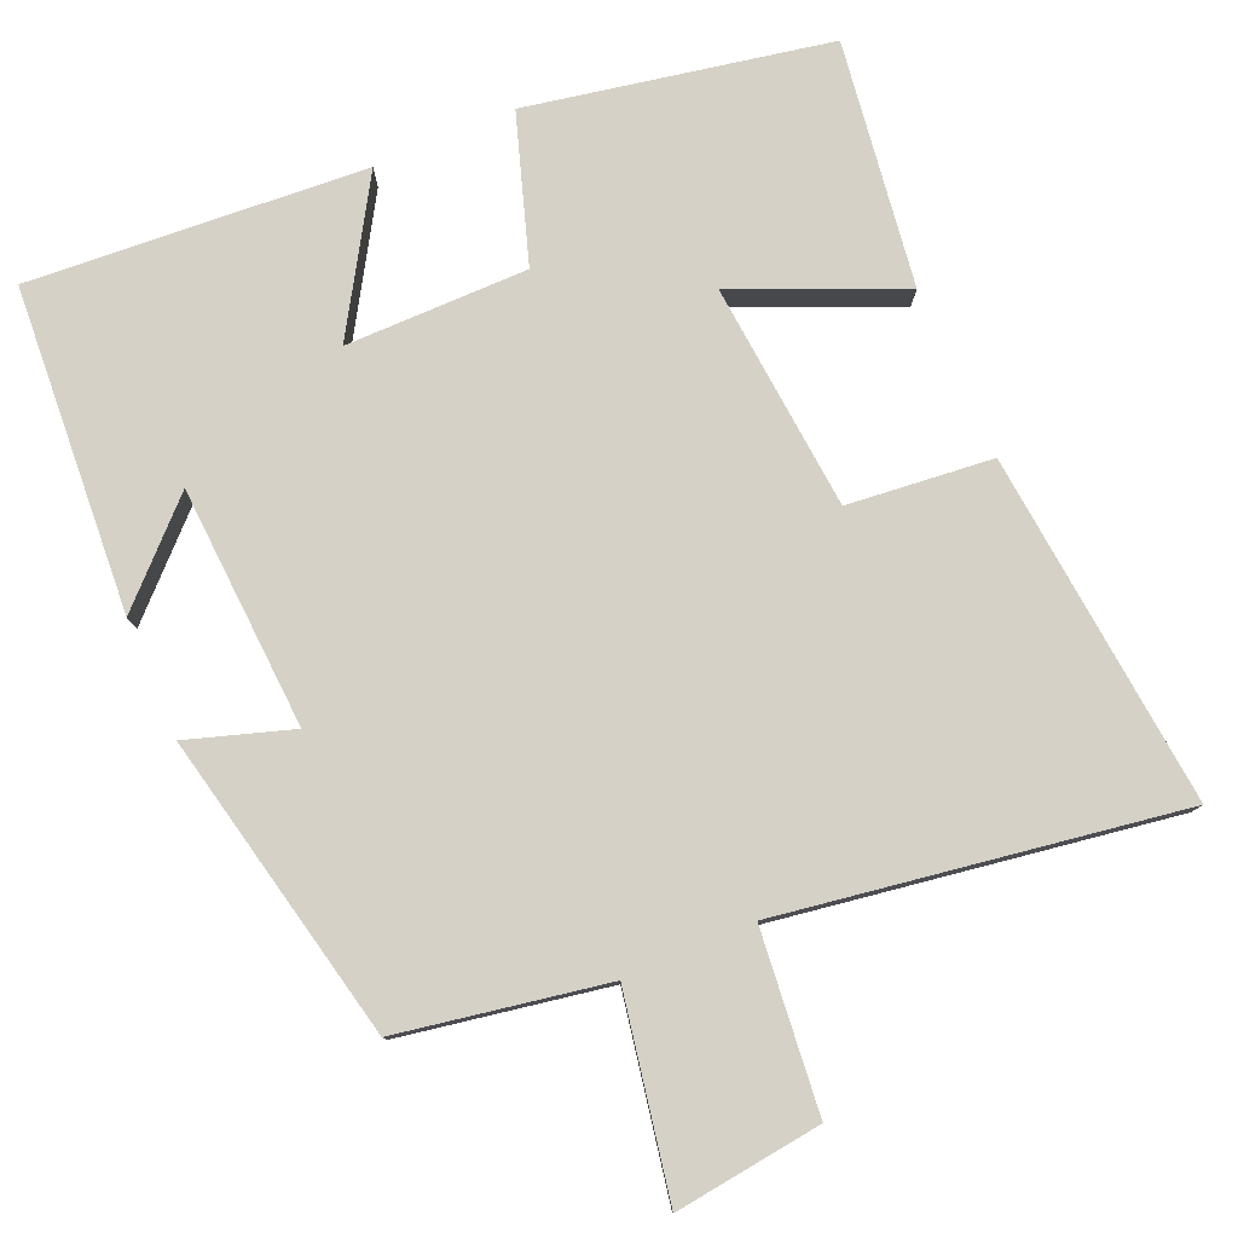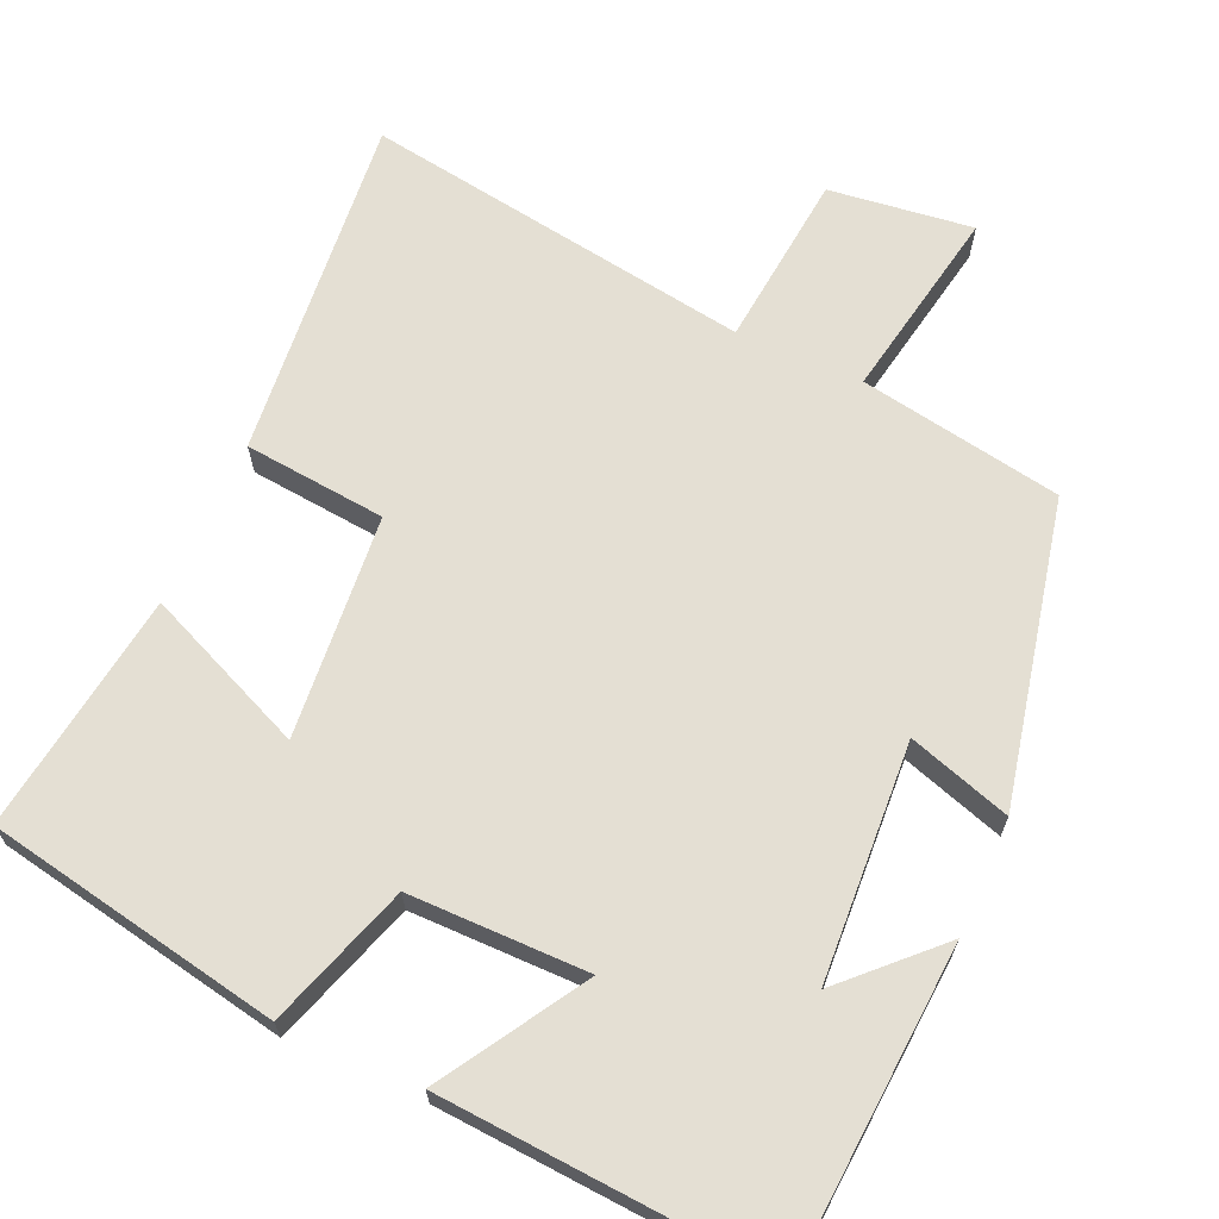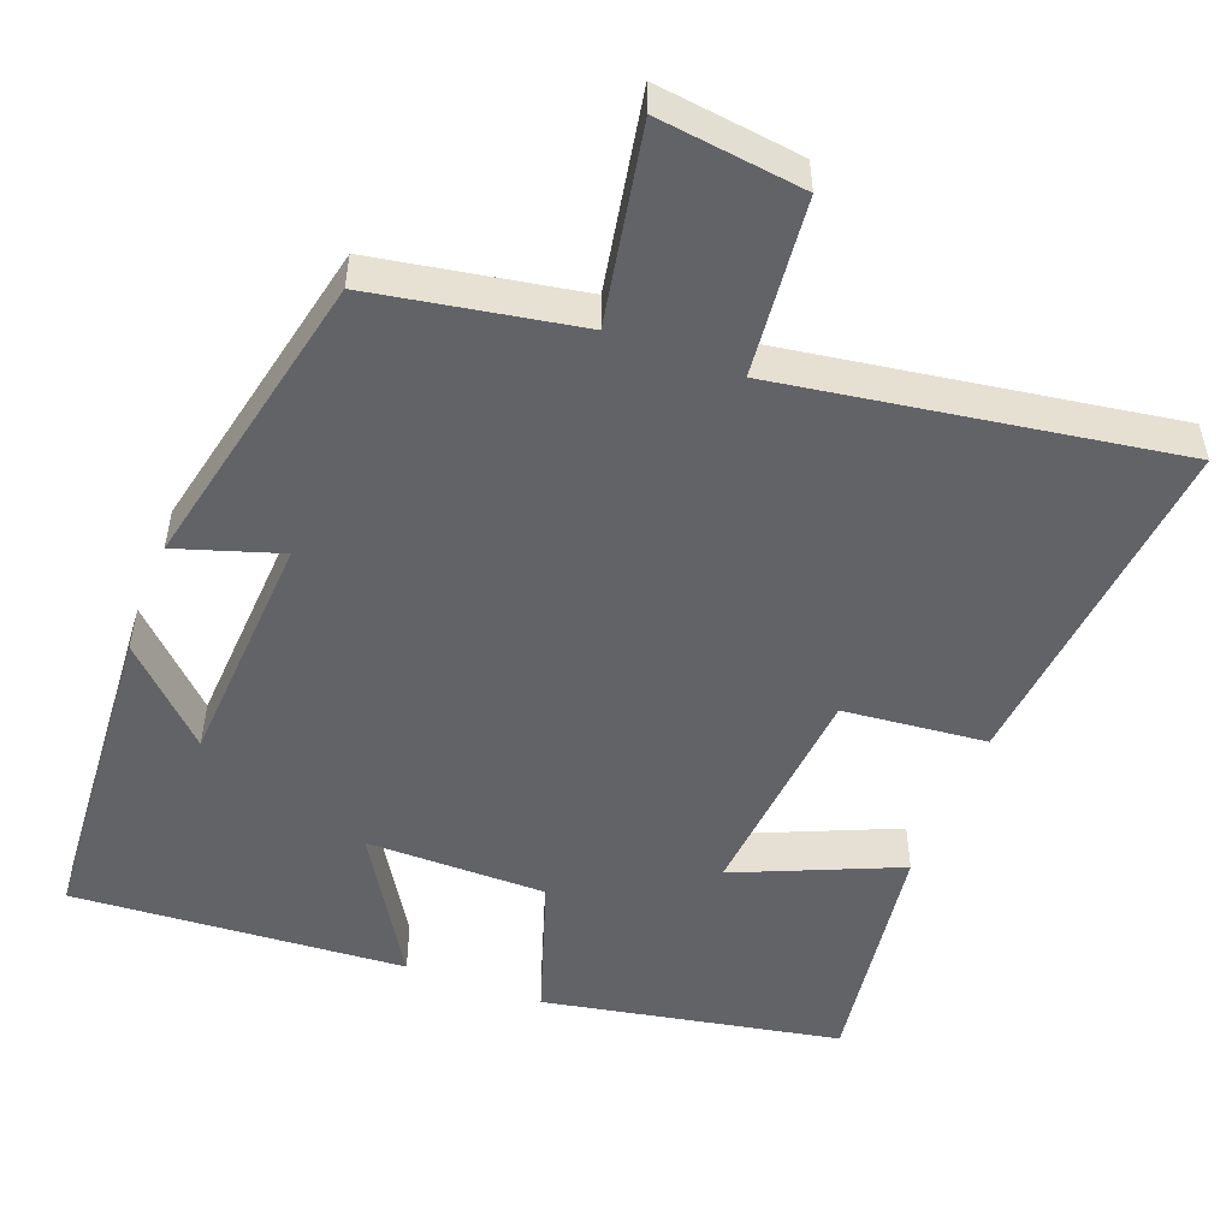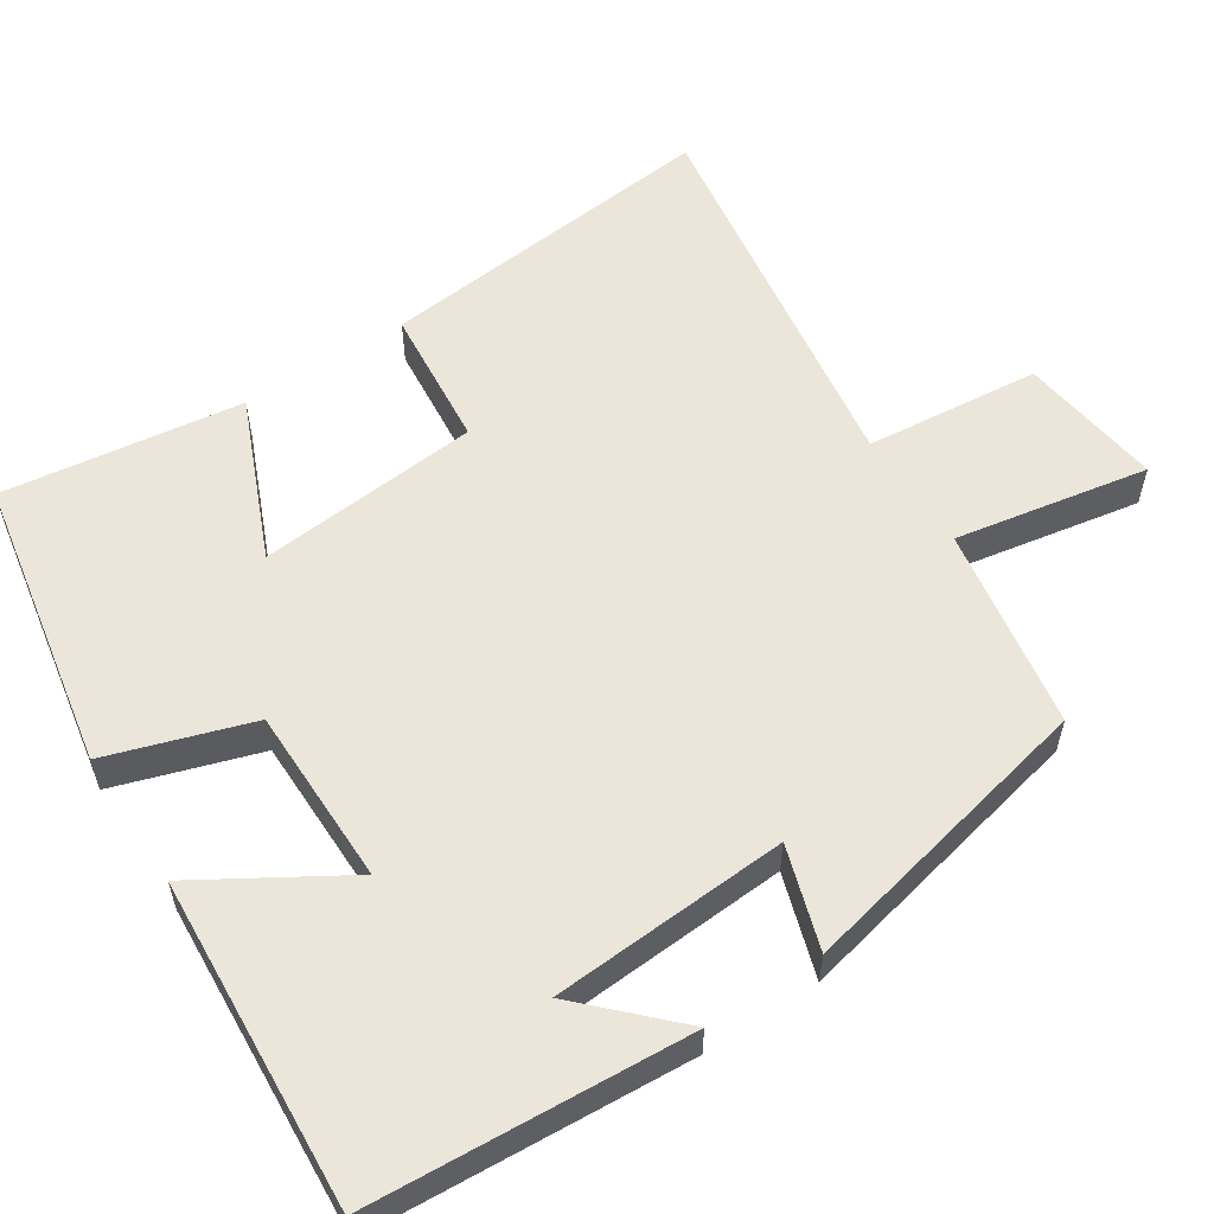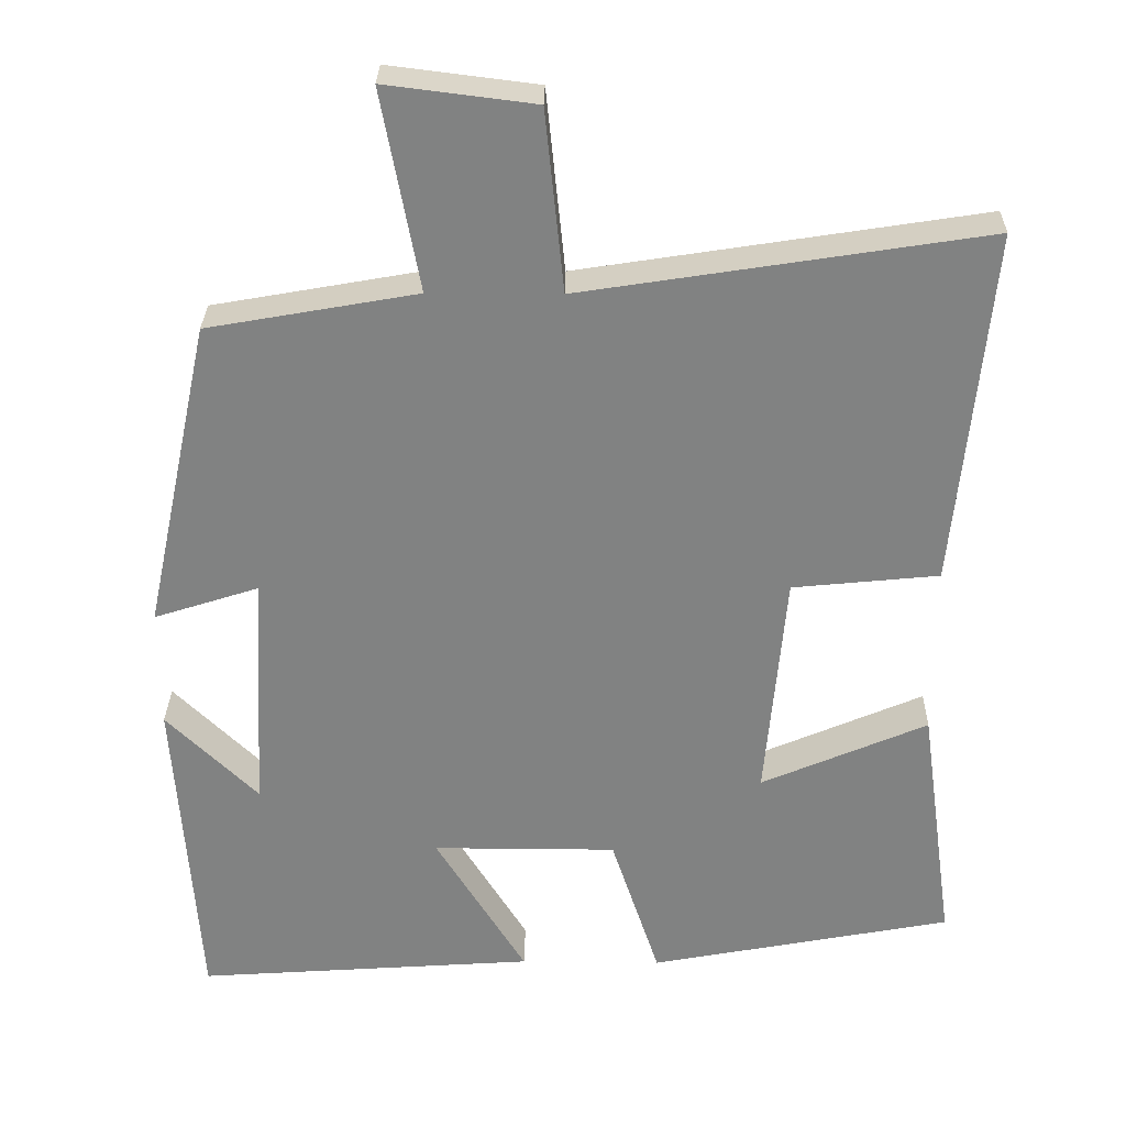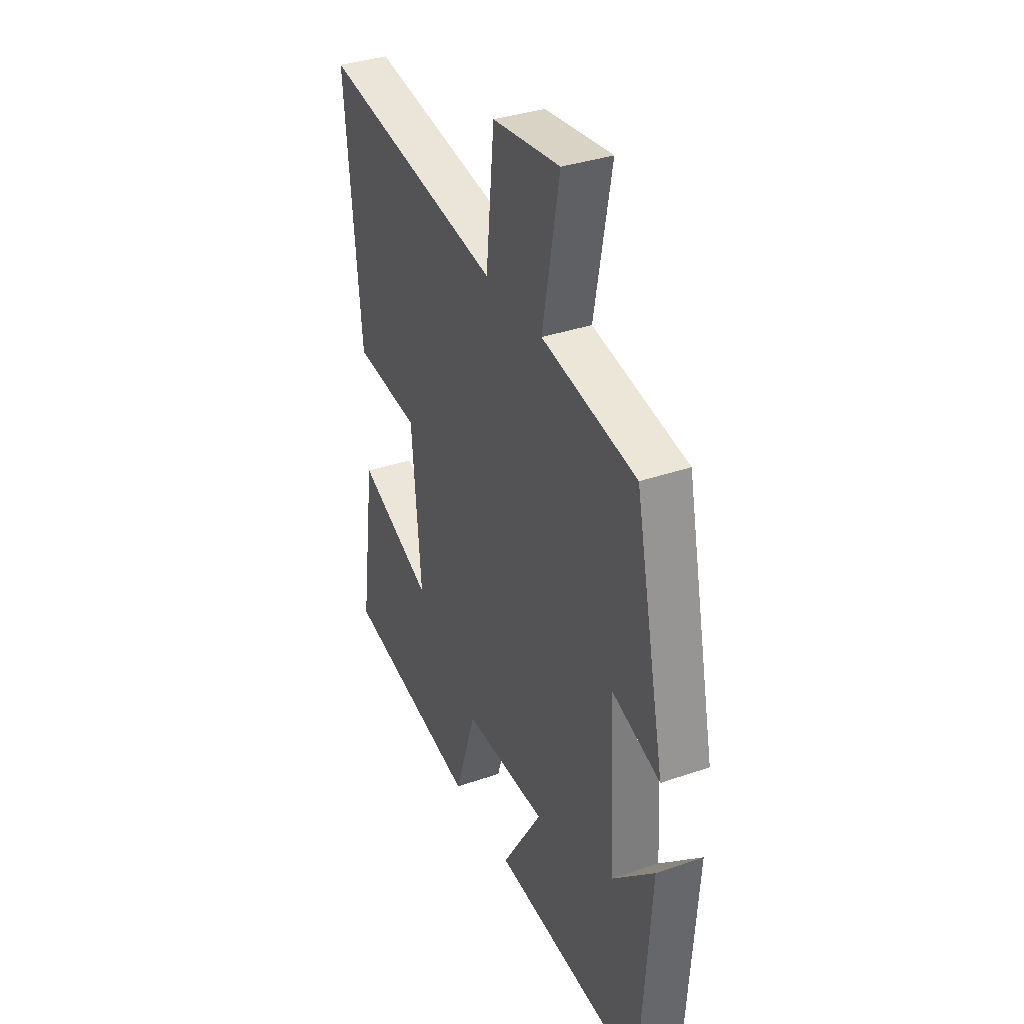
<metadata>
{"format":"obj","ext":"obj","renderer":"f3d","projection":"perspective","resolution":1024,"background":"white","views":[{"elev":78.8,"azim":-23.4,"up":"+Y"},{"elev":66.5,"azim":-156.1,"up":"+Y"},{"elev":-50.9,"azim":-21.0,"up":"+Y"},{"elev":56.8,"azim":-123.4,"up":"+Y"},{"elev":29.3,"azim":0.9,"up":"+Z"},{"elev":35.6,"azim":-114.5,"up":"+Z"}]}
</metadata>
<code>
v -0.413 0.07 0.452
v -0.143 0.07 0.5
v -0.191 0.07 0.758
v 0.001 0.07 0.734
v 0.025 0.07 0.5
v 0.544 0.07 0.581
v 0.5 0.07 0.119
v 0.311 0.07 0.1
v 0.285 0.07 -0.198
v 0.5 0.07 -0.105
v 0.545 0.07 -0.425
v 0.153 0.07 -0.5
v 0.09 0.07 -0.309
v -0.148 0.07 -0.309
v -0.031 0.07 -0.5
v -0.471 0.07 -0.531
v -0.5 0.07 -0.107
v -0.382 0.07 -0.223
v -0.364 0.07 0.093
v -0.5 0.07 0.049
v -0.413 0 0.452
v -0.143 0 0.5
v -0.191 0 0.758
v 0.001 0 0.734
v 0.025 0 0.5
v 0.544 0 0.581
v 0.5 0 0.119
v 0.311 0 0.1
v 0.285 0 -0.198
v 0.5 0 -0.105
v 0.545 0 -0.425
v 0.153 0 -0.5
v 0.09 0 -0.309
v -0.148 0 -0.309
v -0.031 0 -0.5
v -0.471 0 -0.531
v -0.5 0 -0.107
v -0.382 0 -0.223
v -0.364 0 0.093
v -0.5 0 0.049
f 19 20 1 2
f 18 19 2
f 16 17 18
f 14 15 16 18
f 13 14 18 2
f 11 12 13
f 10 11 13
f 9 10 13
f 13 2 3
f 9 13 3
f 8 9 3
f 5 6 7 8
f 5 8 3
f 3 4 5
f 22 21 40 39
f 22 39 38
f 38 37 36
f 38 36 35 34
f 22 38 34 33
f 33 32 31
f 33 31 30
f 33 30 29
f 23 22 33
f 23 33 29
f 23 29 28
f 28 27 26 25
f 23 28 25
f 25 24 23
f 1 21 22 2
f 2 22 23 3
f 3 23 24 4
f 4 24 25 5
f 5 25 26 6
f 6 26 27 7
f 7 27 28 8
f 8 28 29 9
f 9 29 30 10
f 10 30 31 11
f 11 31 32 12
f 12 32 33 13
f 13 33 34 14
f 14 34 35 15
f 15 35 36 16
f 16 36 37 17
f 17 37 38 18
f 18 38 39 19
f 19 39 40 20
f 20 40 21 1

</code>
